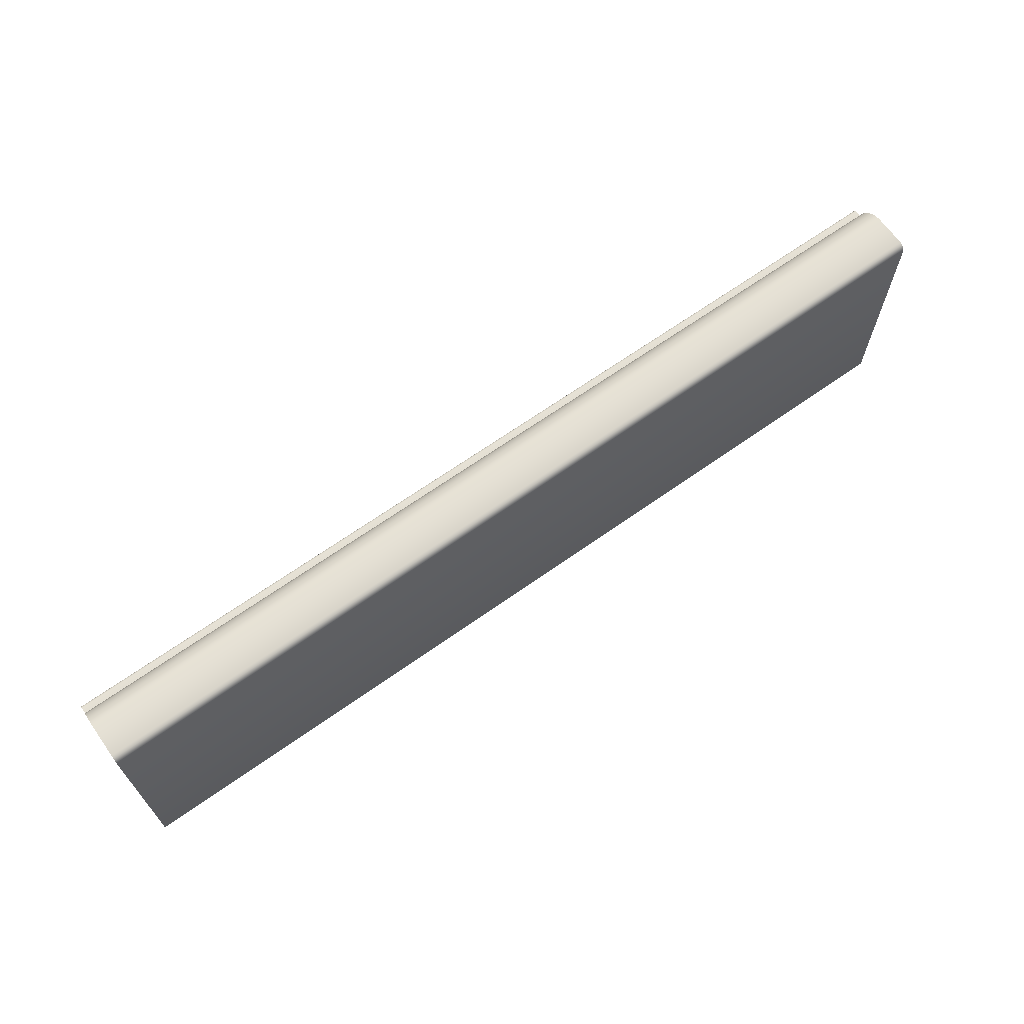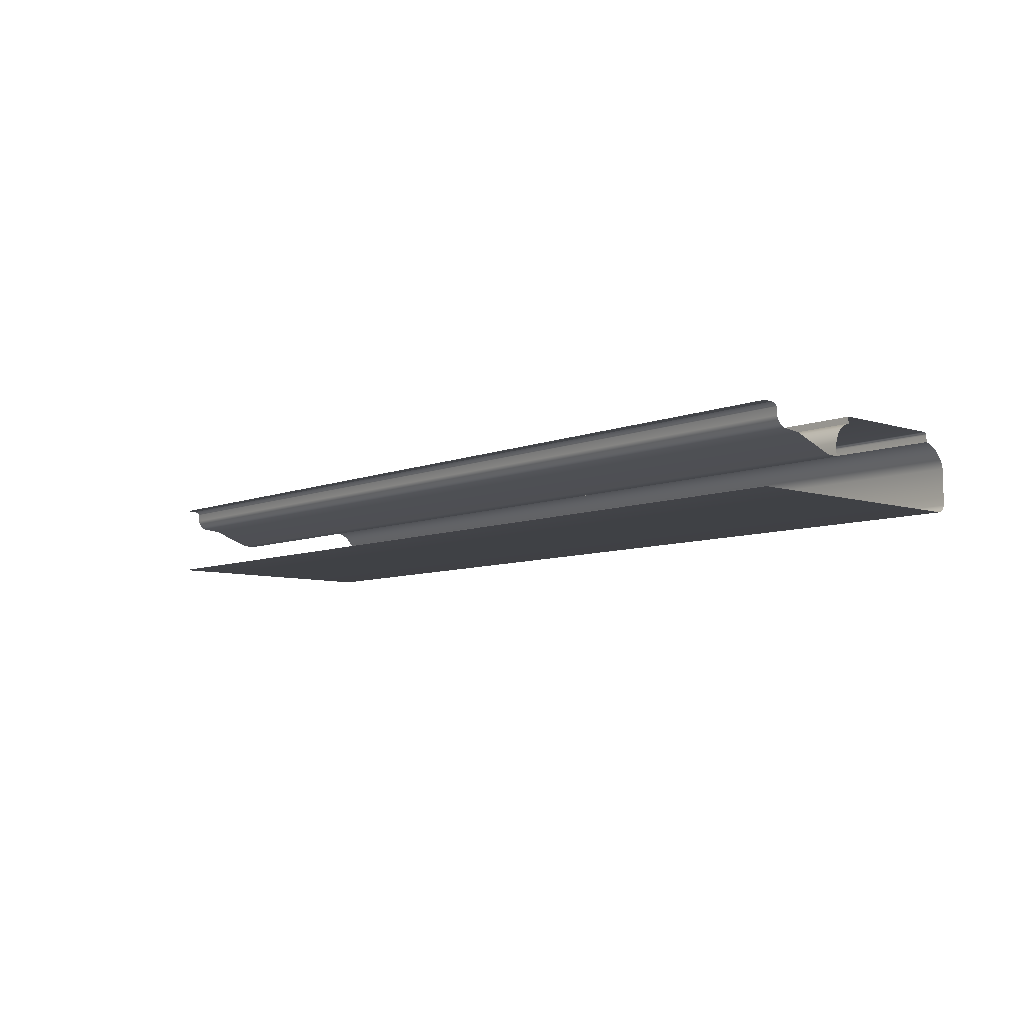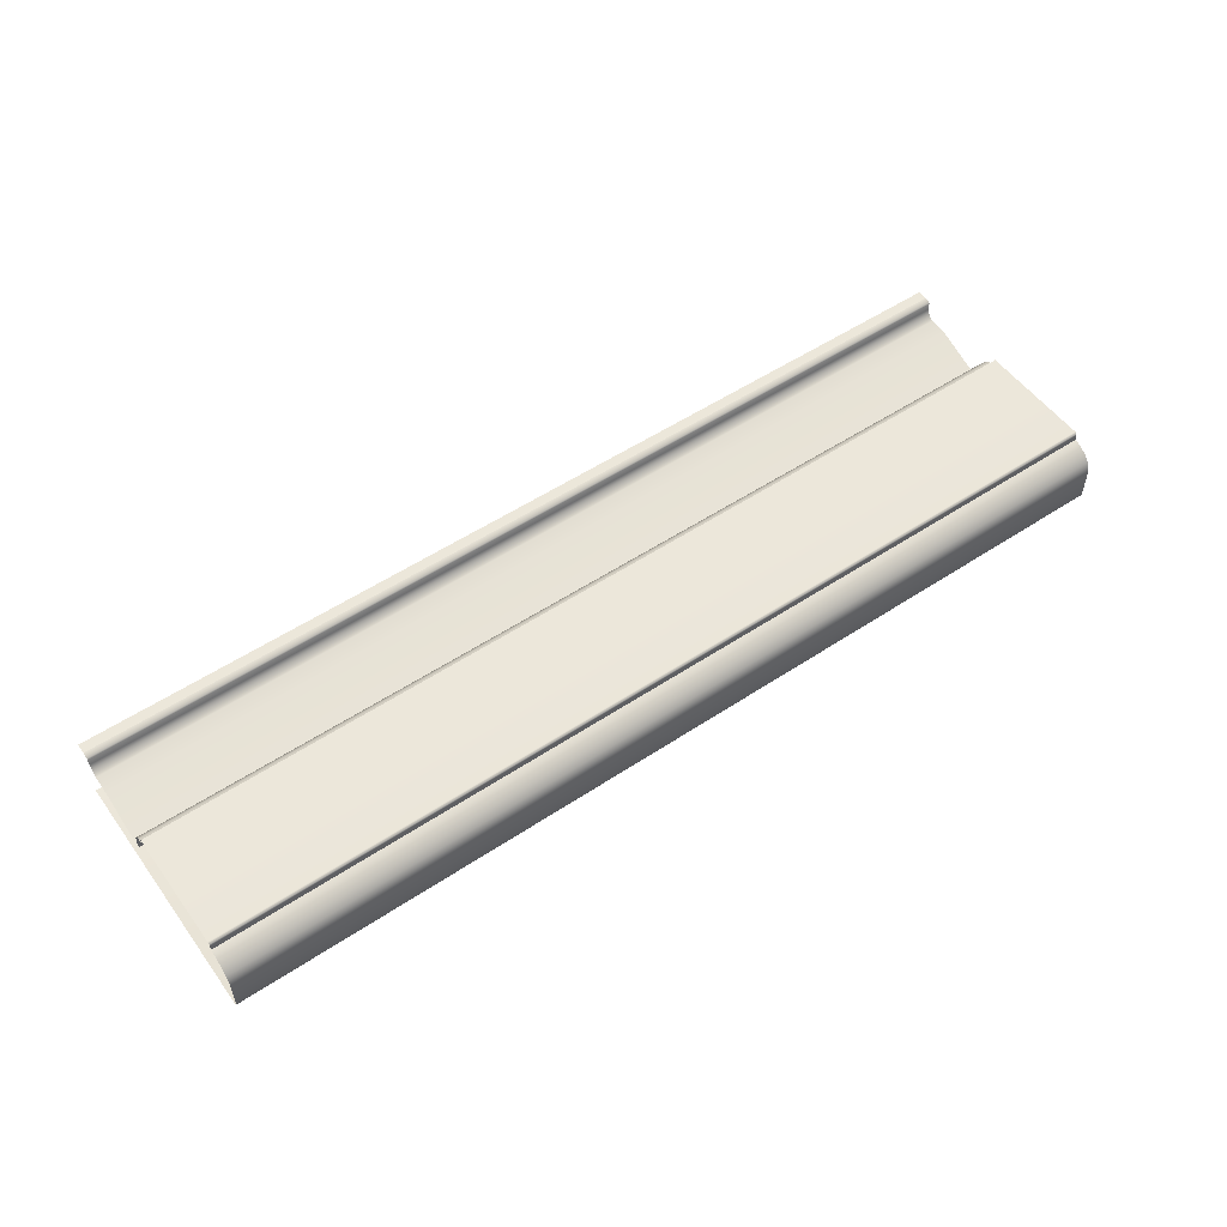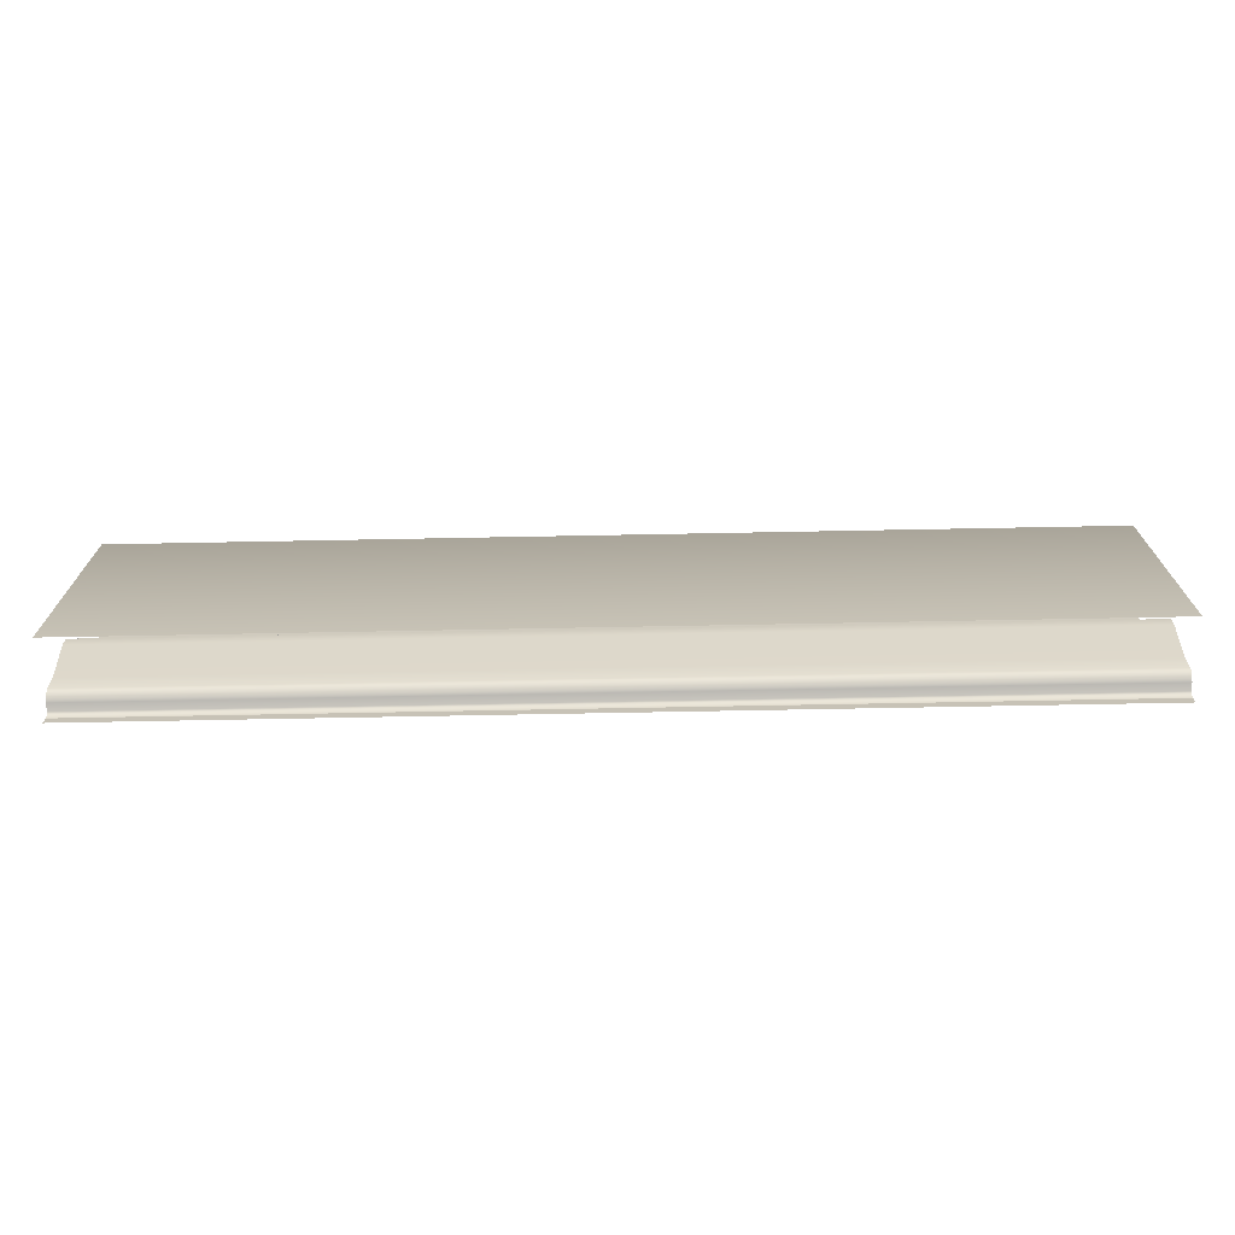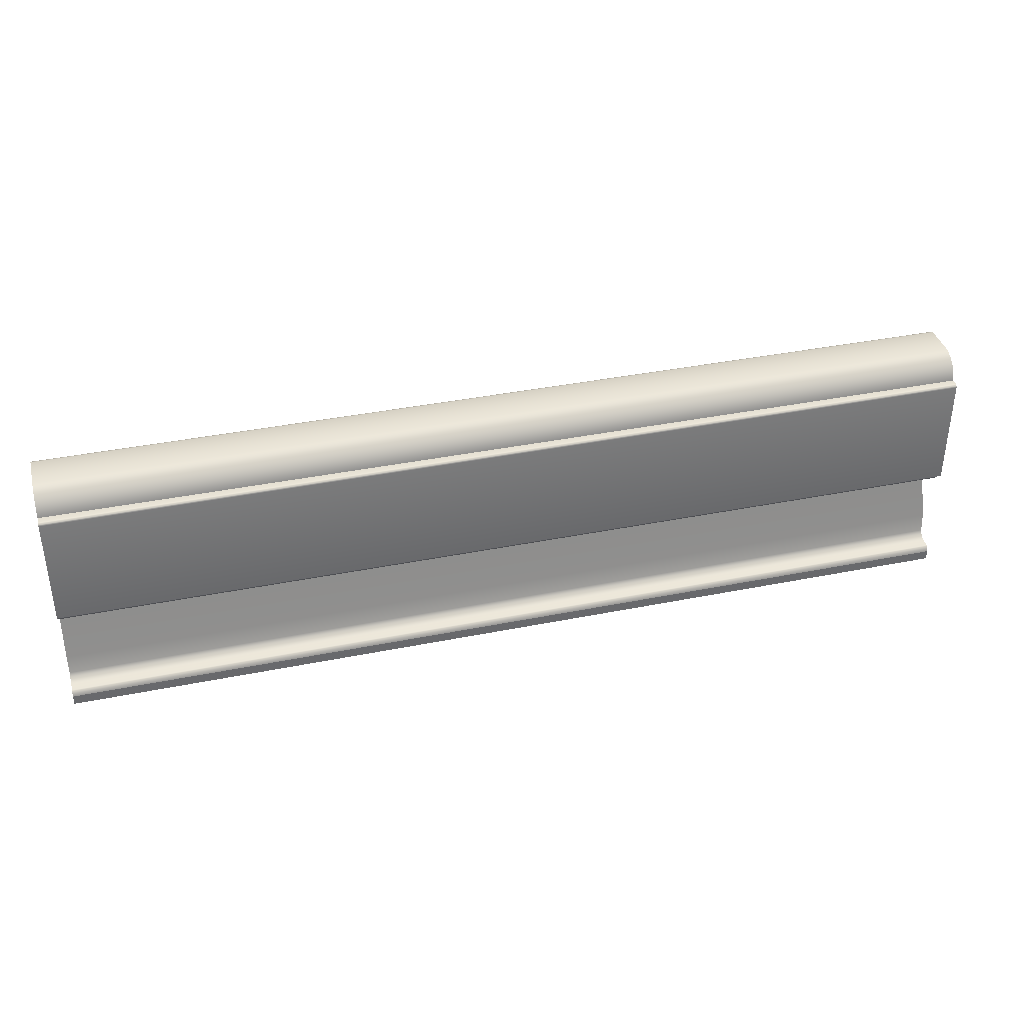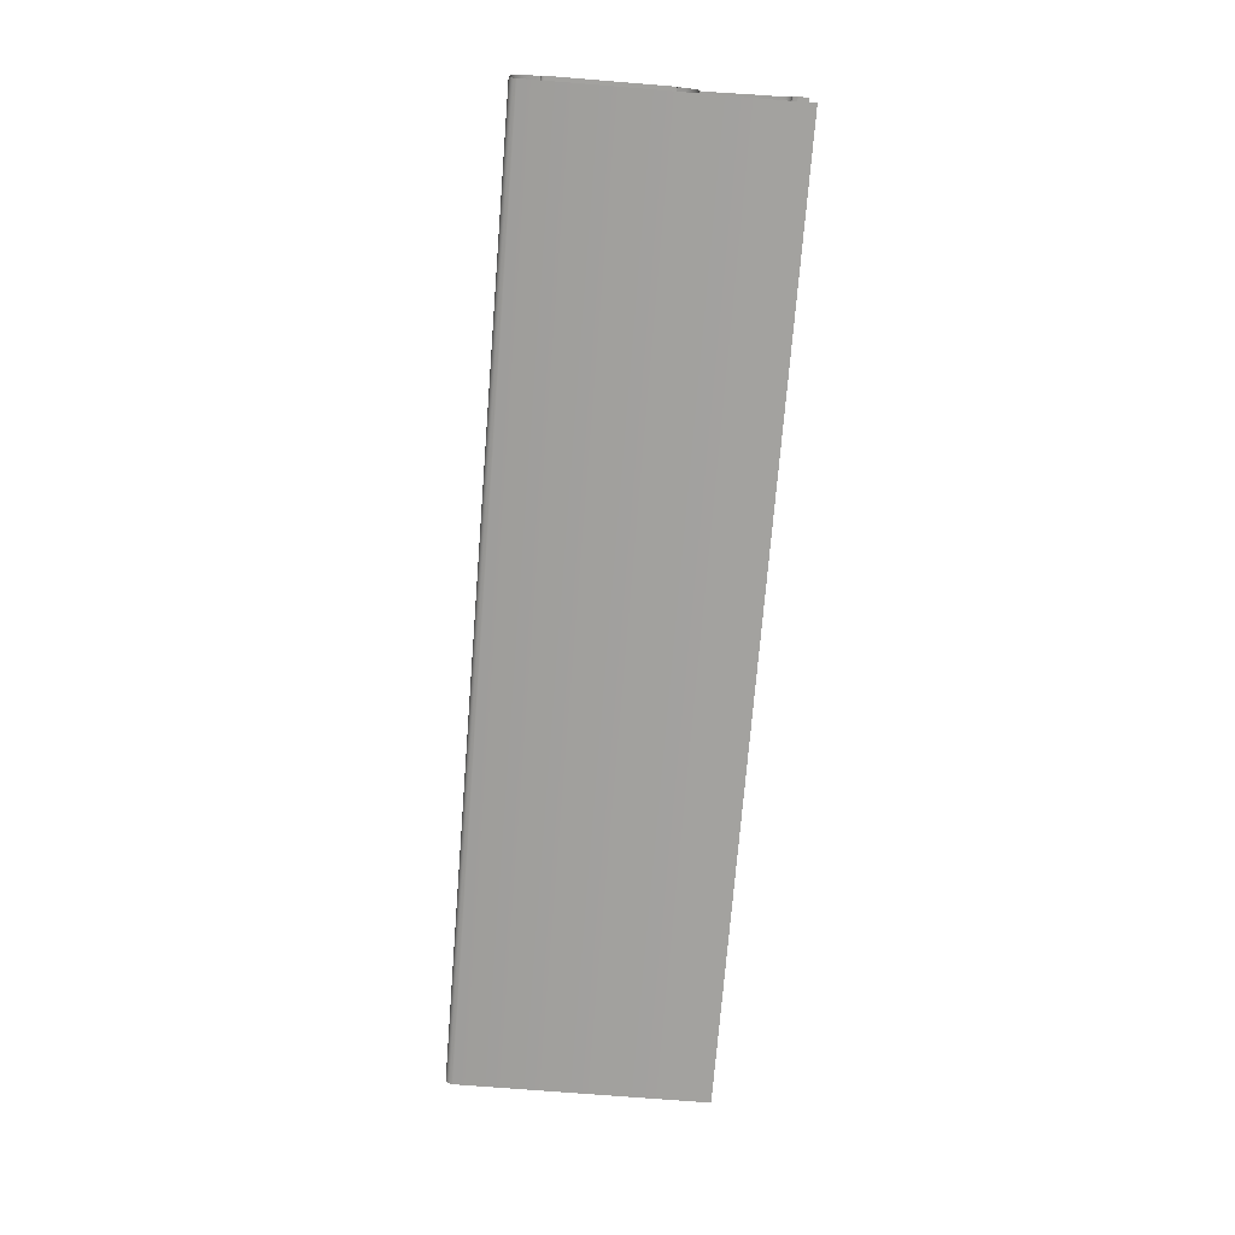
<metadata>
{"format":"obj","ext":"obj","renderer":"f3d","projection":"perspective","resolution":1024,"background":"white","views":[{"elev":66.9,"azim":144.6,"up":"+Y"},{"elev":-7.7,"azim":48.6,"up":"+Z"},{"elev":53.6,"azim":144.7,"up":"+Z"},{"elev":-70.6,"azim":-178.9,"up":"+Y"},{"elev":37.6,"azim":-14.5,"up":"+Y"},{"elev":-72.5,"azim":-94.6,"up":"+Z"}]}
</metadata>
<code>
o DF_11_TC3/DF_11_TC/mesh25/mesh25-geometry#mesh25-geometry
v 0.2163 0.3682 0.5383
v -0.2017 0.3711 0.535
v -0.2017 0.3682 0.5383
v 0.2163 0.3711 0.535
v -0.2017 0.3641 0.5404
v -0.2017 0.3721 0.533
v 0.2163 0.3641 0.5404
v 0.2163 0.3721 0.533
v -0.2017 0.3619 0.5409
v -0.2017 0.3728 0.5307
v 0.2163 0.3619 0.5409
v 0.2163 0.3728 0.5307
v 0.2163 0.3619 0.5436
v -0.2017 0.3728 0.5153
v -0.2017 0.3619 0.5436
v 0.2163 0.3728 0.5153
v 0.2163 0.3619 0.5441
v -0.2017 0.3722 0.5138
v -0.2017 0.3619 0.5441
v 0.2163 0.3722 0.5138
v 0.2163 0.3618 0.5444
v -0.2017 0.3717 0.5132
v -0.2017 0.3618 0.5444
v 0.2163 0.3717 0.5132
v -0.2017 0.3613 0.5448
v 0.2163 0.3711 0.5127
v 0.2163 0.3613 0.5448
v -0.2017 0.3711 0.5127
v -0.2017 0.3611 0.5449
v 0.2163 0.3696 0.512
v 0.2163 0.3611 0.5449
v -0.2017 0.3696 0.512
v -0.2017 0.3606 0.545
v 0.2163 0.2587 0.512
v 0.2163 0.3606 0.545
v -0.2017 0.2587 0.512
v -0.2017 0.3097 0.545
v 0.2163 0.3097 0.545
v 0.2163 0.3097 0.5423
v -0.2017 0.3097 0.5423
v -0.2017 0.3064 0.541
v 0.2163 0.3064 0.541
v -0.2017 0.3049 0.5399
v 0.2163 0.3049 0.5399
v 0.2163 0.3028 0.5371
v -0.2017 0.3028 0.5371
v 0.2163 0.3016 0.5337
v -0.2017 0.3016 0.5337
v 0.2163 0.3015 0.5281
v -0.2017 0.3015 0.5281
v -0.2017 0.2961 0.5284
v 0.2163 0.2961 0.5284
v -0.2017 0.2782 0.535
v 0.2163 0.2782 0.535
v -0.2017 0.2695 0.5358
v 0.2163 0.2695 0.5358
v -0.2017 0.2678 0.5367
v 0.2163 0.2678 0.5367
v 0.2163 0.2666 0.5383
v -0.2017 0.2666 0.5383
v 0.2163 0.2658 0.54
v -0.2017 0.2658 0.54
v 0.2163 0.2658 0.5435
v -0.2017 0.2658 0.5435
v 0.2163 0.2654 0.544
v -0.2017 0.2654 0.544
v -0.2017 0.2646 0.5446
v 0.2163 0.2646 0.5446
v -0.2017 0.2631 0.545
v 0.2163 0.2631 0.545
v -0.2017 0.2587 0.545
v 0.2163 0.2587 0.545
f 1 2 3
f 2 1 4
f 5 1 3
f 4 6 2
f 1 5 7
f 6 4 8
f 9 7 5
f 8 10 6
f 7 9 11
f 10 8 12
f 9 13 11
f 12 14 10
f 13 9 15
f 14 12 16
f 15 17 13
f 16 18 14
f 17 15 19
f 18 16 20
f 19 21 17
f 20 22 18
f 21 19 23
f 22 20 24
f 25 21 23
f 26 22 24
f 21 25 27
f 22 26 28
f 29 27 25
f 30 28 26
f 27 29 31
f 28 30 32
f 33 31 29
f 34 32 30
f 31 33 35
f 32 34 36
f 37 35 33
f 35 37 38
f 37 39 38
f 39 37 40
f 41 39 40
f 39 41 42
f 43 42 41
f 42 43 44
f 43 45 44
f 45 43 46
f 46 47 45
f 47 46 48
f 48 49 47
f 49 48 50
f 51 49 50
f 49 51 52
f 53 52 51
f 52 53 54
f 55 54 53
f 54 55 56
f 57 56 55
f 56 57 58
f 57 59 58
f 59 57 60
f 60 61 59
f 61 60 62
f 62 63 61
f 63 62 64
f 64 65 63
f 65 64 66
f 67 65 66
f 65 67 68
f 69 68 67
f 68 69 70
f 71 70 69
f 70 71 72
f 3 2 1
f 4 1 2
f 3 1 5
f 2 6 4
f 7 5 1
f 8 4 6
f 5 7 9
f 6 10 8
f 11 9 7
f 12 8 10
f 11 13 9
f 10 14 12
f 15 9 13
f 16 12 14
f 13 17 15
f 14 18 16
f 19 15 17
f 20 16 18
f 17 21 19
f 18 22 20
f 23 19 21
f 24 20 22
f 23 21 25
f 24 22 26
f 27 25 21
f 28 26 22
f 25 27 29
f 26 28 30
f 31 29 27
f 32 30 28
f 29 31 33
f 30 32 34
f 35 33 31
f 36 34 32
f 33 35 37
f 38 37 35
f 38 39 37
f 40 37 39
f 40 39 41
f 42 41 39
f 41 42 43
f 44 43 42
f 44 45 43
f 46 43 45
f 45 47 46
f 48 46 47
f 47 49 48
f 50 48 49
f 50 49 51
f 52 51 49
f 51 52 53
f 54 53 52
f 53 54 55
f 56 55 54
f 55 56 57
f 58 57 56
f 58 59 57
f 60 57 59
f 59 61 60
f 62 60 61
f 61 63 62
f 64 62 63
f 63 65 64
f 66 64 65
f 66 65 67
f 68 67 65
f 67 68 69
f 70 69 68
f 69 70 71
f 72 71 70

</code>
